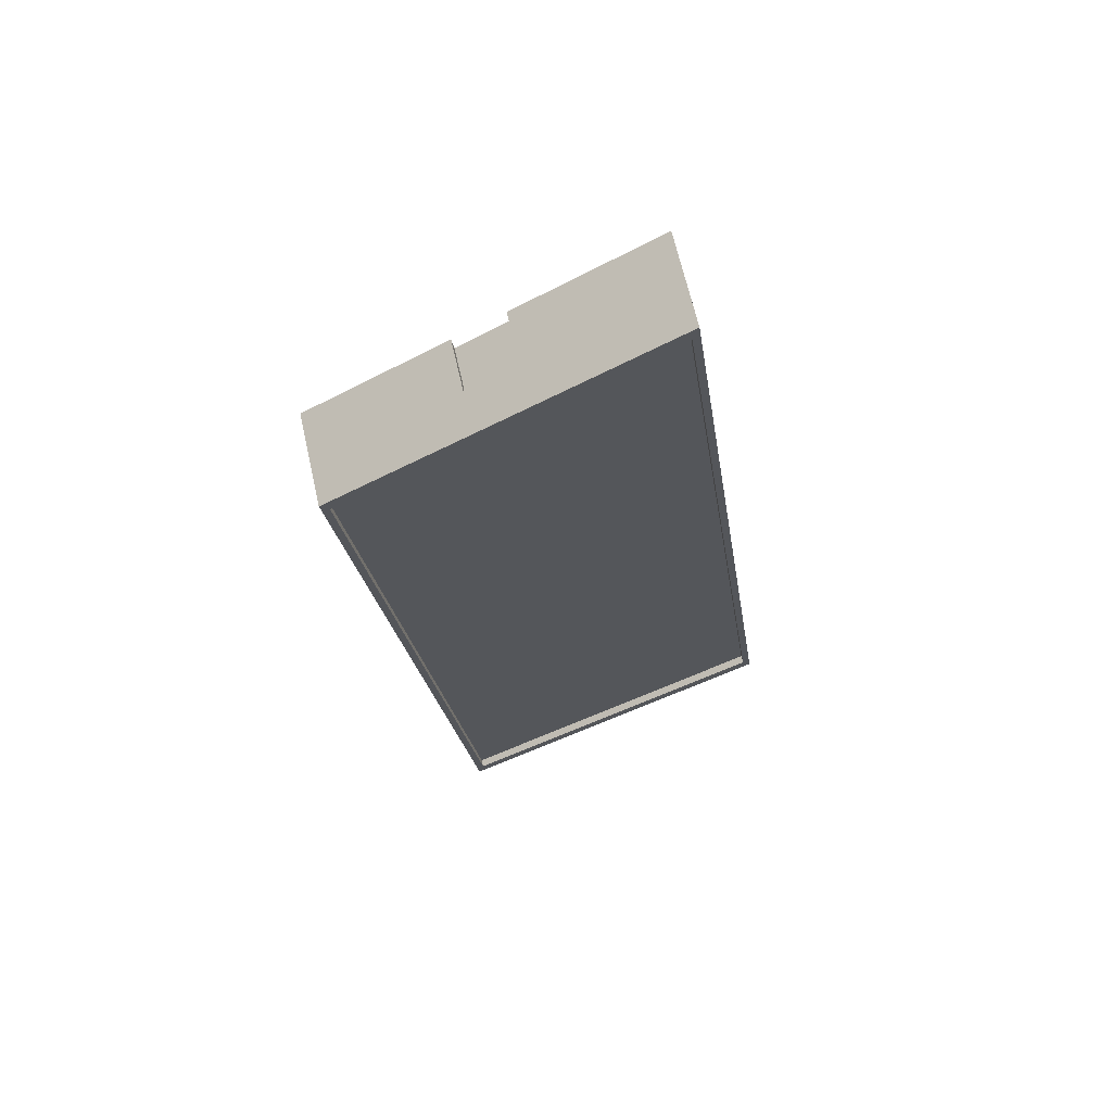
<metadata>
{"format":"obj","ext":"obj","renderer":"f3d","projection":"perspective","resolution":1024,"background":"white","views":[{"elev":66.2,"azim":167.2,"up":"+Z"}]}
</metadata>
<code>
g BuildingObject 6(Clone)
v 0.6939 0.18 -0.3845
v 0 0.1967 0
v 0.6939 0.1967 -0.3845
v 0 0.1967 0
v 0.6939 0.18 -0.3845
v 0 0.18 0
v 0 0.18 0
v 0.2406 0.1967 1.737
v 0 0.1967 0
v 0.2406 0.1967 1.737
v 0 0.18 0
v 0.2406 0.18 1.737
v 0.2406 0.18 1.737
v 0.9345 0.1967 1.353
v 0.2406 0.1967 1.737
v 0.9345 0.1967 1.353
v 0.2406 0.18 1.737
v 0.9345 0.18 1.353
v 0.9345 0.18 1.353
v 0.6939 0.1967 -0.3845
v 0.9345 0.1967 1.353
v 0.6939 0.1967 -0.3845
v 0.9345 0.18 1.353
v 0.6939 0.18 -0.3845
v 0.6939 0.1967 -0.3845
v 0.01846 0.1967 0.0209
v 0.6834 0.1967 -0.3475
v 0.01846 0.1967 0.0209
v 0.6939 0.1967 -0.3845
v 0 0.1967 0
v 0 0.1967 0
v 0.2511 0.1967 1.7
v 0.01846 0.1967 0.0209
v 0.2511 0.1967 1.7
v 0 0.1967 0
v 0.2406 0.1967 1.737
v 0.2406 0.1967 1.737
v 0.9161 0.1967 1.332
v 0.2511 0.1967 1.7
v 0.9161 0.1967 1.332
v 0.2406 0.1967 1.737
v 0.9345 0.1967 1.353
v 0.9345 0.1967 1.353
v 0.6834 0.1967 -0.3475
v 0.9161 0.1967 1.332
v 0.6834 0.1967 -0.3475
v 0.9345 0.1967 1.353
v 0.6939 0.1967 -0.3845
v 0.6834 0.1967 -0.3475
v 0.01846 0.18 0.0209
v 0.6834 0.18 -0.3475
v 0.01846 0.18 0.0209
v 0.6834 0.1967 -0.3475
v 0.01846 0.1967 0.0209
v 0.01846 0.1967 0.0209
v 0.2511 0.18 1.7
v 0.01846 0.18 0.0209
v 0.2511 0.18 1.7
v 0.01846 0.1967 0.0209
v 0.2511 0.1967 1.7
v 0.2511 0.1967 1.7
v 0.9161 0.18 1.332
v 0.2511 0.18 1.7
v 0.9161 0.18 1.332
v 0.2511 0.1967 1.7
v 0.9161 0.1967 1.332
v 0.9161 0.1967 1.332
v 0.6834 0.18 -0.3475
v 0.9161 0.18 1.332
v 0.6834 0.18 -0.3475
v 0.9161 0.1967 1.332
v 0.6834 0.1967 -0.3475
v 0.9161 0.18 1.332
v 0.6834 0.18 -0.3475
v 0.01846 0.18 0.0209
v 0.01846 0.18 0.0209
v 0.2511 0.18 1.7
v 0.9161 0.18 1.332
v 0.8286 0.036 0.5883
v 0.8117 0.108 0.5976
v 0.8286 0.108 0.5883
v 0.8117 0.108 0.5976
v 0.8286 0.036 0.5883
v 0.8117 0.036 0.5976
v 0.8286 0 0.5883
v 0.8117 0.036 0.5976
v 0.8286 0.036 0.5883
v 0.8117 0.036 0.5976
v 0.8286 0 0.5883
v 0.8117 0 0.5976
v 0.7998 0.108 0.3801
v 0.7829 0.036 0.3895
v 0.7998 0.036 0.3801
v 0.7829 0.036 0.3895
v 0.7998 0.108 0.3801
v 0.7829 0.108 0.3895
v 0.7998 0.036 0.3801
v 0.7829 0 0.3895
v 0.7998 0 0.3801
v 0.7829 0 0.3895
v 0.7998 0.036 0.3801
v 0.7829 0.036 0.3895
v 0.8286 0.108 0.5883
v 0.7829 0.108 0.3895
v 0.7998 0.108 0.3801
v 0.7829 0.108 0.3895
v 0.8286 0.108 0.5883
v 0.8117 0.108 0.5976
v 0.8117 0 0.5976
v 0.7829 0.108 0.3895
v 0.8117 0.108 0.5976
v 0.7829 0.108 0.3895
v 0.8117 0 0.5976
v 0.7829 0 0.3895
v 0.9345 0 1.353
v 0.8286 0.036 0.5883
v 0.9345 0.036 1.353
v 0.8286 0.036 0.5883
v 0.9345 0 1.353
v 0.8286 0 0.5883
v 0.7998 0 0.3801
v 0.6939 0.036 -0.3845
v 0.7998 0.036 0.3801
v 0.6939 0.036 -0.3845
v 0.7998 0 0.3801
v 0.6939 0 -0.3845
v 0.9345 0.036 1.353
v 0.9248 0.108 1.283
v 0.9345 0.108 1.353
v 0.9248 0.108 1.283
v 0.9345 0.036 1.353
v 0.9248 0.036 1.283
v 0.9248 0.036 1.283
v 0.896 0.108 1.075
v 0.9248 0.108 1.283
v 0.896 0.108 1.075
v 0.9248 0.036 1.283
v 0.896 0.036 1.075
v 0.896 0.036 1.075
v 0.8671 0.108 0.8665
v 0.896 0.108 1.075
v 0.8671 0.108 0.8665
v 0.896 0.036 1.075
v 0.8671 0.036 0.8665
v 0.8671 0.036 0.8665
v 0.8383 0.108 0.6583
v 0.8671 0.108 0.8665
v 0.8383 0.108 0.6583
v 0.8671 0.036 0.8665
v 0.8383 0.036 0.6583
v 0.8286 0.108 0.5883
v 0.8383 0.036 0.6583
v 0.8286 0.036 0.5883
v 0.8383 0.036 0.6583
v 0.8286 0.108 0.5883
v 0.8383 0.108 0.6583
v 0.7998 0.036 0.3801
v 0.7901 0.108 0.3101
v 0.7998 0.108 0.3801
v 0.7901 0.108 0.3101
v 0.7998 0.036 0.3801
v 0.7901 0.036 0.3101
v 0.7901 0.036 0.3101
v 0.7612 0.108 0.1019
v 0.7901 0.108 0.3101
v 0.7612 0.108 0.1019
v 0.7901 0.036 0.3101
v 0.7612 0.036 0.1019
v 0.7612 0.036 0.1019
v 0.7324 0.108 -0.1063
v 0.7612 0.108 0.1019
v 0.7324 0.108 -0.1063
v 0.7612 0.036 0.1019
v 0.7324 0.036 -0.1063
v 0.7324 0.036 -0.1063
v 0.7036 0.108 -0.3144
v 0.7324 0.108 -0.1063
v 0.7036 0.108 -0.3144
v 0.7324 0.036 -0.1063
v 0.7036 0.036 -0.3144
v 0.6939 0.108 -0.3845
v 0.7036 0.036 -0.3144
v 0.6939 0.036 -0.3845
v 0.7036 0.036 -0.3144
v 0.6939 0.108 -0.3845
v 0.7036 0.108 -0.3144
v 0.9345 0.108 1.353
v 0.9295 0.18 1.317
v 0.9345 0.18 1.353
v 0.9295 0.18 1.317
v 0.9345 0.108 1.353
v 0.9295 0.108 1.317
v 0.9295 0.108 1.317
v 0.9007 0.18 1.109
v 0.9295 0.18 1.317
v 0.9007 0.18 1.109
v 0.9295 0.108 1.317
v 0.9007 0.108 1.109
v 0.9007 0.108 1.109
v 0.8719 0.18 0.9005
v 0.9007 0.18 1.109
v 0.8719 0.18 0.9005
v 0.9007 0.108 1.109
v 0.8719 0.108 0.9005
v 0.8719 0.108 0.9005
v 0.843 0.18 0.6923
v 0.8719 0.18 0.9005
v 0.843 0.18 0.6923
v 0.8719 0.108 0.9005
v 0.843 0.108 0.6923
v 0.843 0.108 0.6923
v 0.8142 0.18 0.4842
v 0.843 0.18 0.6923
v 0.8142 0.18 0.4842
v 0.843 0.108 0.6923
v 0.8142 0.108 0.4842
v 0.8142 0.108 0.4842
v 0.7854 0.18 0.276
v 0.8142 0.18 0.4842
v 0.7854 0.18 0.276
v 0.8142 0.108 0.4842
v 0.7854 0.108 0.276
v 0.7854 0.108 0.276
v 0.7565 0.18 0.06787
v 0.7854 0.18 0.276
v 0.7565 0.18 0.06787
v 0.7854 0.108 0.276
v 0.7565 0.108 0.06787
v 0.7565 0.108 0.06787
v 0.7277 0.18 -0.1403
v 0.7565 0.18 0.06787
v 0.7277 0.18 -0.1403
v 0.7565 0.108 0.06787
v 0.7277 0.108 -0.1403
v 0.7277 0.108 -0.1403
v 0.6989 0.18 -0.3484
v 0.7277 0.18 -0.1403
v 0.6989 0.18 -0.3484
v 0.7277 0.108 -0.1403
v 0.6989 0.108 -0.3484
v 0.6939 0.18 -0.3845
v 0.6989 0.108 -0.3484
v 0.6939 0.108 -0.3845
v 0.6989 0.108 -0.3484
v 0.6939 0.18 -0.3845
v 0.6989 0.18 -0.3484
v 0.399 0.036 -0.2211
v 0.4036 0.108 -0.1873
v 0.399 0.108 -0.2211
v 0.4036 0.108 -0.1873
v 0.399 0.036 -0.2211
v 0.4036 0.036 -0.1873
v 0.399 0 -0.2211
v 0.4036 0.036 -0.1873
v 0.399 0.036 -0.2211
v 0.4036 0.036 -0.1873
v 0.399 0 -0.2211
v 0.4036 0 -0.1873
v 0.2949 0.108 -0.1634
v 0.2996 0.036 -0.1297
v 0.2949 0.036 -0.1634
v 0.2996 0.036 -0.1297
v 0.2949 0.108 -0.1634
v 0.2996 0.108 -0.1297
v 0.2949 0.036 -0.1634
v 0.2996 0 -0.1297
v 0.2949 0 -0.1634
v 0.2996 0 -0.1297
v 0.2949 0.036 -0.1634
v 0.2996 0.036 -0.1297
v 0.399 0.108 -0.2211
v 0.2996 0.108 -0.1297
v 0.2949 0.108 -0.1634
v 0.2996 0.108 -0.1297
v 0.399 0.108 -0.2211
v 0.4036 0.108 -0.1873
v 0.4036 0 -0.1873
v 0.2996 0.108 -0.1297
v 0.4036 0.108 -0.1873
v 0.2996 0.108 -0.1297
v 0.4036 0 -0.1873
v 0.2996 0 -0.1297
v 0.6939 0 -0.3845
v 0.399 0.036 -0.2211
v 0.6939 0.036 -0.3845
v 0.399 0.036 -0.2211
v 0.6939 0 -0.3845
v 0.399 0 -0.2211
v 0.2949 0 -0.1634
v 0 0.036 0
v 0.2949 0.036 -0.1634
v 0 0.036 0
v 0.2949 0 -0.1634
v 0 0 0
v 0.6939 0.036 -0.3845
v 0.6505 0.108 -0.3604
v 0.6939 0.108 -0.3845
v 0.6505 0.108 -0.3604
v 0.6939 0.036 -0.3845
v 0.6505 0.036 -0.3604
v 0.6505 0.036 -0.3604
v 0.5464 0.108 -0.3028
v 0.6505 0.108 -0.3604
v 0.5464 0.108 -0.3028
v 0.6505 0.036 -0.3604
v 0.5464 0.036 -0.3028
v 0.5464 0.036 -0.3028
v 0.4423 0.108 -0.2451
v 0.5464 0.108 -0.3028
v 0.4423 0.108 -0.2451
v 0.5464 0.036 -0.3028
v 0.4423 0.036 -0.2451
v 0.399 0.108 -0.2211
v 0.4423 0.036 -0.2451
v 0.399 0.036 -0.2211
v 0.4423 0.036 -0.2451
v 0.399 0.108 -0.2211
v 0.4423 0.108 -0.2451
v 0.2949 0.036 -0.1634
v 0.2515 0.108 -0.1394
v 0.2949 0.108 -0.1634
v 0.2515 0.108 -0.1394
v 0.2949 0.036 -0.1634
v 0.2515 0.036 -0.1394
v 0.2515 0.036 -0.1394
v 0.1474 0.108 -0.0817
v 0.2515 0.108 -0.1394
v 0.1474 0.108 -0.0817
v 0.2515 0.036 -0.1394
v 0.1474 0.036 -0.0817
v 0.1474 0.036 -0.0817
v 0.04337 0.108 -0.02402
v 0.1474 0.108 -0.0817
v 0.04337 0.108 -0.02402
v 0.1474 0.036 -0.0817
v 0.04337 0.036 -0.02402
v 0 0.108 0
v 0.04337 0.036 -0.02403
v 0 0.036 0
v 0.04337 0.036 -0.02403
v 0 0.108 0
v 0.04337 0.108 -0.02403
v 0.6939 0.108 -0.3845
v 0.6592 0.18 -0.3652
v 0.6939 0.18 -0.3845
v 0.6592 0.18 -0.3652
v 0.6939 0.108 -0.3845
v 0.6592 0.108 -0.3652
v 0.6592 0.108 -0.3652
v 0.5551 0.18 -0.3076
v 0.6592 0.18 -0.3652
v 0.5551 0.18 -0.3076
v 0.6592 0.108 -0.3652
v 0.5551 0.108 -0.3076
v 0.5551 0.108 -0.3076
v 0.451 0.18 -0.2499
v 0.5551 0.18 -0.3076
v 0.451 0.18 -0.2499
v 0.5551 0.108 -0.3076
v 0.451 0.108 -0.2499
v 0.451 0.108 -0.2499
v 0.3469 0.18 -0.1922
v 0.451 0.18 -0.2499
v 0.3469 0.18 -0.1922
v 0.451 0.108 -0.2499
v 0.3469 0.108 -0.1922
v 0.3469 0.108 -0.1922
v 0.2429 0.18 -0.1346
v 0.3469 0.18 -0.1922
v 0.2429 0.18 -0.1346
v 0.3469 0.108 -0.1922
v 0.2429 0.108 -0.1346
v 0.2429 0.108 -0.1346
v 0.1388 0.18 -0.07689
v 0.2429 0.18 -0.1346
v 0.1388 0.18 -0.07689
v 0.2429 0.108 -0.1346
v 0.1388 0.108 -0.07689
v 0.1388 0.108 -0.07689
v 0.03469 0.18 -0.01922
v 0.1388 0.18 -0.07689
v 0.03469 0.18 -0.01922
v 0.1388 0.108 -0.07689
v 0.03469 0.108 -0.01922
v 0 0.18 0
v 0.03469 0.108 -0.01923
v 0 0.108 0
v 0.03469 0.108 -0.01923
v 0 0.18 0
v 0.03469 0.18 -0.01923
v 0.1059 0.036 0.7646
v 0.1228 0.108 0.7552
v 0.1059 0.108 0.7646
v 0.1228 0.108 0.7552
v 0.1059 0.036 0.7646
v 0.1228 0.036 0.7552
v 0.1059 0 0.7646
v 0.1228 0.036 0.7552
v 0.1059 0.036 0.7646
v 0.1228 0.036 0.7552
v 0.1059 0 0.7646
v 0.1228 0 0.7552
v 0.1347 0.108 0.9727
v 0.1516 0.036 0.9634
v 0.1347 0.036 0.9727
v 0.1516 0.036 0.9634
v 0.1347 0.108 0.9727
v 0.1516 0.108 0.9634
v 0.1347 0.036 0.9727
v 0.1516 0 0.9634
v 0.1347 0 0.9727
v 0.1516 0 0.9634
v 0.1347 0.036 0.9727
v 0.1516 0.036 0.9634
v 0.1059 0.108 0.7646
v 0.1516 0.108 0.9634
v 0.1347 0.108 0.9727
v 0.1516 0.108 0.9634
v 0.1059 0.108 0.7646
v 0.1228 0.108 0.7552
v 0.1228 0 0.7552
v 0.1516 0.108 0.9634
v 0.1228 0.108 0.7552
v 0.1516 0.108 0.9634
v 0.1228 0 0.7552
v 0.1516 0 0.9634
v 0 0 0
v 0.1059 0.036 0.7646
v 0 0.036 0
v 0.1059 0.036 0.7646
v 0 0 0
v 0.1059 0 0.7646
v 0.1347 0 0.9727
v 0.2406 0.036 1.737
v 0.1347 0.036 0.9727
v 0.2406 0.036 1.737
v 0.1347 0 0.9727
v 0.2406 0 1.737
v 0 0.036 0
v 0.009703 0.108 0.07005
v 0 0.108 0
v 0.009703 0.108 0.07005
v 0 0.036 0
v 0.009703 0.036 0.07005
v 0.009703 0.036 0.07005
v 0.03854 0.108 0.2782
v 0.009703 0.108 0.07005
v 0.03854 0.108 0.2782
v 0.009703 0.036 0.07005
v 0.03854 0.036 0.2782
v 0.03854 0.036 0.2782
v 0.06737 0.108 0.4864
v 0.03854 0.108 0.2782
v 0.06737 0.108 0.4864
v 0.03854 0.036 0.2782
v 0.06737 0.036 0.4864
v 0.06737 0.036 0.4864
v 0.0962 0.108 0.6945
v 0.06737 0.108 0.4864
v 0.0962 0.108 0.6945
v 0.06737 0.036 0.4864
v 0.0962 0.036 0.6945
v 0.1059 0.108 0.7646
v 0.0962 0.036 0.6945
v 0.1059 0.036 0.7646
v 0.0962 0.036 0.6945
v 0.1059 0.108 0.7646
v 0.0962 0.108 0.6945
v 0.1347 0.036 0.9727
v 0.1444 0.108 1.043
v 0.1347 0.108 0.9727
v 0.1444 0.108 1.043
v 0.1347 0.036 0.9727
v 0.1444 0.036 1.043
v 0.1444 0.036 1.043
v 0.1733 0.108 1.251
v 0.1444 0.108 1.043
v 0.1733 0.108 1.251
v 0.1444 0.036 1.043
v 0.1733 0.036 1.251
v 0.1733 0.036 1.251
v 0.2021 0.108 1.459
v 0.1733 0.108 1.251
v 0.2021 0.108 1.459
v 0.1733 0.036 1.251
v 0.2021 0.036 1.459
v 0.2021 0.036 1.459
v 0.2309 0.108 1.667
v 0.2021 0.108 1.459
v 0.2309 0.108 1.667
v 0.2021 0.036 1.459
v 0.2309 0.036 1.667
v 0.2406 0.108 1.737
v 0.2309 0.036 1.667
v 0.2406 0.036 1.737
v 0.2309 0.036 1.667
v 0.2406 0.108 1.737
v 0.2309 0.108 1.667
v 0 0.108 0
v 0.004988 0.18 0.036
v 0 0.18 0
v 0.004988 0.18 0.036
v 0 0.108 0
v 0.004988 0.108 0.036
v 0.004988 0.108 0.036
v 0.03382 0.18 0.2442
v 0.004988 0.18 0.036
v 0.03382 0.18 0.2442
v 0.004988 0.108 0.036
v 0.03382 0.108 0.2442
v 0.03382 0.108 0.2442
v 0.06266 0.18 0.4523
v 0.03382 0.18 0.2442
v 0.06266 0.18 0.4523
v 0.03382 0.108 0.2442
v 0.06266 0.108 0.4523
v 0.06266 0.108 0.4523
v 0.09149 0.18 0.6605
v 0.06266 0.18 0.4523
v 0.09149 0.18 0.6605
v 0.06266 0.108 0.4523
v 0.09149 0.108 0.6605
v 0.09149 0.108 0.6605
v 0.1203 0.18 0.8686
v 0.09149 0.18 0.6605
v 0.1203 0.18 0.8686
v 0.09149 0.108 0.6605
v 0.1203 0.108 0.8686
v 0.1203 0.108 0.8686
v 0.1492 0.18 1.077
v 0.1203 0.18 0.8686
v 0.1492 0.18 1.077
v 0.1203 0.108 0.8686
v 0.1492 0.108 1.077
v 0.1492 0.108 1.077
v 0.178 0.18 1.285
v 0.1492 0.18 1.077
v 0.178 0.18 1.285
v 0.1492 0.108 1.077
v 0.178 0.108 1.285
v 0.178 0.108 1.285
v 0.2068 0.18 1.493
v 0.178 0.18 1.285
v 0.2068 0.18 1.493
v 0.178 0.108 1.285
v 0.2068 0.108 1.493
v 0.2068 0.108 1.493
v 0.2357 0.18 1.701
v 0.2068 0.18 1.493
v 0.2357 0.18 1.701
v 0.2068 0.108 1.493
v 0.2357 0.108 1.701
v 0.2406 0.18 1.737
v 0.2357 0.108 1.701
v 0.2406 0.108 1.737
v 0.2357 0.108 1.701
v 0.2406 0.18 1.737
v 0.2357 0.18 1.701
v 0.5355 0.036 1.574
v 0.5309 0.108 1.54
v 0.5355 0.108 1.574
v 0.5309 0.108 1.54
v 0.5355 0.036 1.574
v 0.5309 0.036 1.54
v 0.5355 0 1.574
v 0.5309 0.036 1.54
v 0.5355 0.036 1.574
v 0.5309 0.036 1.54
v 0.5355 0 1.574
v 0.5309 0 1.54
v 0.6396 0.108 1.516
v 0.6349 0.036 1.482
v 0.6396 0.036 1.516
v 0.6349 0.036 1.482
v 0.6396 0.108 1.516
v 0.6349 0.108 1.482
v 0.6396 0.036 1.516
v 0.6349 0 1.482
v 0.6396 0 1.516
v 0.6349 0 1.482
v 0.6396 0.036 1.516
v 0.6349 0.036 1.482
v 0.5355 0.108 1.574
v 0.6349 0.108 1.482
v 0.6396 0.108 1.516
v 0.6349 0.108 1.482
v 0.5355 0.108 1.574
v 0.5309 0.108 1.54
v 0.5309 0 1.54
v 0.6349 0.108 1.482
v 0.5309 0.108 1.54
v 0.6349 0.108 1.482
v 0.5309 0 1.54
v 0.6349 0 1.482
v 0.2406 0 1.737
v 0.5355 0.036 1.574
v 0.2406 0.036 1.737
v 0.5355 0.036 1.574
v 0.2406 0 1.737
v 0.5355 0 1.574
v 0.6396 0 1.516
v 0.9345 0.036 1.353
v 0.6396 0.036 1.516
v 0.9345 0.036 1.353
v 0.6396 0 1.516
v 0.9345 0 1.353
v 0.2406 0.036 1.737
v 0.284 0.108 1.713
v 0.2406 0.108 1.737
v 0.284 0.108 1.713
v 0.2406 0.036 1.737
v 0.284 0.036 1.713
v 0.284 0.036 1.713
v 0.3881 0.108 1.656
v 0.284 0.108 1.713
v 0.3881 0.108 1.656
v 0.284 0.036 1.713
v 0.3881 0.036 1.656
v 0.3881 0.036 1.656
v 0.4922 0.108 1.598
v 0.3881 0.108 1.656
v 0.4922 0.108 1.598
v 0.3881 0.036 1.656
v 0.4922 0.036 1.598
v 0.5355 0.108 1.574
v 0.4922 0.036 1.598
v 0.5355 0.036 1.574
v 0.4922 0.036 1.598
v 0.5355 0.108 1.574
v 0.4922 0.108 1.598
v 0.6396 0.036 1.516
v 0.683 0.108 1.492
v 0.6396 0.108 1.516
v 0.683 0.108 1.492
v 0.6396 0.036 1.516
v 0.683 0.036 1.492
v 0.683 0.036 1.492
v 0.7871 0.108 1.435
v 0.683 0.108 1.492
v 0.7871 0.108 1.435
v 0.683 0.036 1.492
v 0.7871 0.036 1.435
v 0.7871 0.036 1.435
v 0.8911 0.108 1.377
v 0.7871 0.108 1.435
v 0.8911 0.108 1.377
v 0.7871 0.036 1.435
v 0.8911 0.036 1.377
v 0.9345 0.108 1.353
v 0.8911 0.036 1.377
v 0.9345 0.036 1.353
v 0.8911 0.036 1.377
v 0.9345 0.108 1.353
v 0.8911 0.108 1.377
v 0.2406 0.108 1.737
v 0.2753 0.18 1.718
v 0.2406 0.18 1.737
v 0.2753 0.18 1.718
v 0.2406 0.108 1.737
v 0.2753 0.108 1.718
v 0.2753 0.108 1.718
v 0.3794 0.18 1.66
v 0.2753 0.18 1.718
v 0.3794 0.18 1.66
v 0.2753 0.108 1.718
v 0.3794 0.108 1.66
v 0.3794 0.108 1.66
v 0.4835 0.18 1.603
v 0.3794 0.18 1.66
v 0.4835 0.18 1.603
v 0.3794 0.108 1.66
v 0.4835 0.108 1.603
v 0.4835 0.108 1.603
v 0.5876 0.18 1.545
v 0.4835 0.18 1.603
v 0.5876 0.18 1.545
v 0.4835 0.108 1.603
v 0.5876 0.108 1.545
v 0.5876 0.108 1.545
v 0.6917 0.18 1.487
v 0.5876 0.18 1.545
v 0.6917 0.18 1.487
v 0.5876 0.108 1.545
v 0.6917 0.108 1.487
v 0.6917 0.108 1.487
v 0.7957 0.18 1.43
v 0.6917 0.18 1.487
v 0.7957 0.18 1.43
v 0.6917 0.108 1.487
v 0.7957 0.108 1.43
v 0.7957 0.108 1.43
v 0.8998 0.18 1.372
v 0.7957 0.18 1.43
v 0.8998 0.18 1.372
v 0.7957 0.108 1.43
v 0.8998 0.108 1.372
v 0.9345 0.18 1.353
v 0.8998 0.108 1.372
v 0.9345 0.108 1.353
v 0.8998 0.108 1.372
v 0.9345 0.18 1.353
v 0.8998 0.18 1.372
f 1 2 3
f 4 5 6
f 7 8 9
f 10 11 12
f 13 14 15
f 16 17 18
f 19 20 21
f 22 23 24
f 25 26 27
f 28 29 30
f 31 32 33
f 34 35 36
f 37 38 39
f 40 41 42
f 43 44 45
f 46 47 48
f 49 50 51
f 52 53 54
f 55 56 57
f 58 59 60
f 61 62 63
f 64 65 66
f 67 68 69
f 70 71 72
f 73 74 75
f 76 77 78
f 79 80 81
f 82 83 84
f 91 92 93
f 94 95 96
f 103 104 105
f 106 107 108
f 127 128 129
f 130 131 132
f 151 152 153
f 154 155 156
f 157 158 159
f 160 161 162
f 181 182 183
f 184 185 186
f 187 188 189
f 190 191 192
f 241 242 243
f 244 245 246
f 247 248 249
f 250 251 252
f 259 260 261
f 262 263 264
f 271 272 273
f 274 275 276
f 295 296 297
f 298 299 300
f 313 314 315
f 316 317 318
f 319 320 321
f 322 323 324
f 337 338 339
f 340 341 342
f 343 344 345
f 346 347 348
f 385 386 387
f 388 389 390
f 391 392 393
f 394 395 396
f 403 404 405
f 406 407 408
f 415 416 417
f 418 419 420
f 439 440 441
f 442 443 444
f 463 464 465
f 466 467 468
f 469 470 471
f 472 473 474
f 493 494 495
f 496 497 498
f 499 500 501
f 502 503 504
f 553 554 555
f 556 557 558
f 559 560 561
f 562 563 564
f 571 572 573
f 574 575 576
f 583 584 585
f 586 587 588
f 607 608 609
f 610 611 612
f 625 626 627
f 628 629 630
f 631 632 633
f 634 635 636
f 649 650 651
f 652 653 654
f 655 656 657
f 658 659 660
f 697 698 699
f 700 701 702
f 85 86 87
f 88 89 90
f 97 98 99
f 100 101 102
f 115 116 117
f 118 119 120
f 121 122 123
f 124 125 126
f 253 254 255
f 256 257 258
f 265 266 267
f 268 269 270
f 283 284 285
f 286 287 288
f 289 290 291
f 292 293 294
f 397 398 399
f 400 401 402
f 409 410 411
f 412 413 414
f 427 428 429
f 430 431 432
f 433 434 435
f 436 437 438
f 565 566 567
f 568 569 570
f 577 578 579
f 580 581 582
f 595 596 597
f 598 599 600
f 601 602 603
f 604 605 606
f 109 110 111
f 112 113 114
f 277 278 279
f 280 281 282
f 421 422 423
f 424 425 426
f 589 590 591
f 592 593 594
f 139 140 141
f 142 143 144
f 175 176 177
f 178 179 180
f 193 194 195
f 196 197 198
f 205 206 207
f 208 209 210
f 217 218 219
f 220 221 222
f 229 230 231
f 232 233 234
f 235 236 237
f 238 239 240
f 301 302 303
f 304 305 306
f 331 332 333
f 334 335 336
f 349 350 351
f 352 353 354
f 355 356 357
f 358 359 360
f 361 362 363
f 364 365 366
f 475 476 477
f 478 479 480
f 511 512 513
f 514 515 516
f 613 614 615
f 616 617 618
f 619 620 621
f 622 623 624
f 667 668 669
f 670 671 672
f 679 680 681
f 682 683 684
f 685 686 687
f 688 689 690
f 691 692 693
f 694 695 696
f 133 134 135
f 136 137 138
f 163 164 165
f 166 167 168
f 169 170 171
f 172 173 174
f 199 200 201
f 202 203 204
f 307 308 309
f 310 311 312
f 325 326 327
f 328 329 330
f 373 374 375
f 376 377 378
f 379 380 381
f 382 383 384
f 445 446 447
f 448 449 450
f 481 482 483
f 484 485 486
f 517 518 519
f 520 521 522
f 535 536 537
f 538 539 540
f 547 548 549
f 550 551 552
f 637 638 639
f 640 641 642
f 661 662 663
f 664 665 666
f 673 674 675
f 676 677 678
f 145 146 147
f 148 149 150
f 211 212 213
f 214 215 216
f 223 224 225
f 226 227 228
f 367 368 369
f 370 371 372
f 451 452 453
f 454 455 456
f 457 458 459
f 460 461 462
f 487 488 489
f 490 491 492
f 505 506 507
f 508 509 510
f 523 524 525
f 526 527 528
f 529 530 531
f 532 533 534
f 541 542 543
f 544 545 546
f 643 644 645
f 646 647 648

</code>
